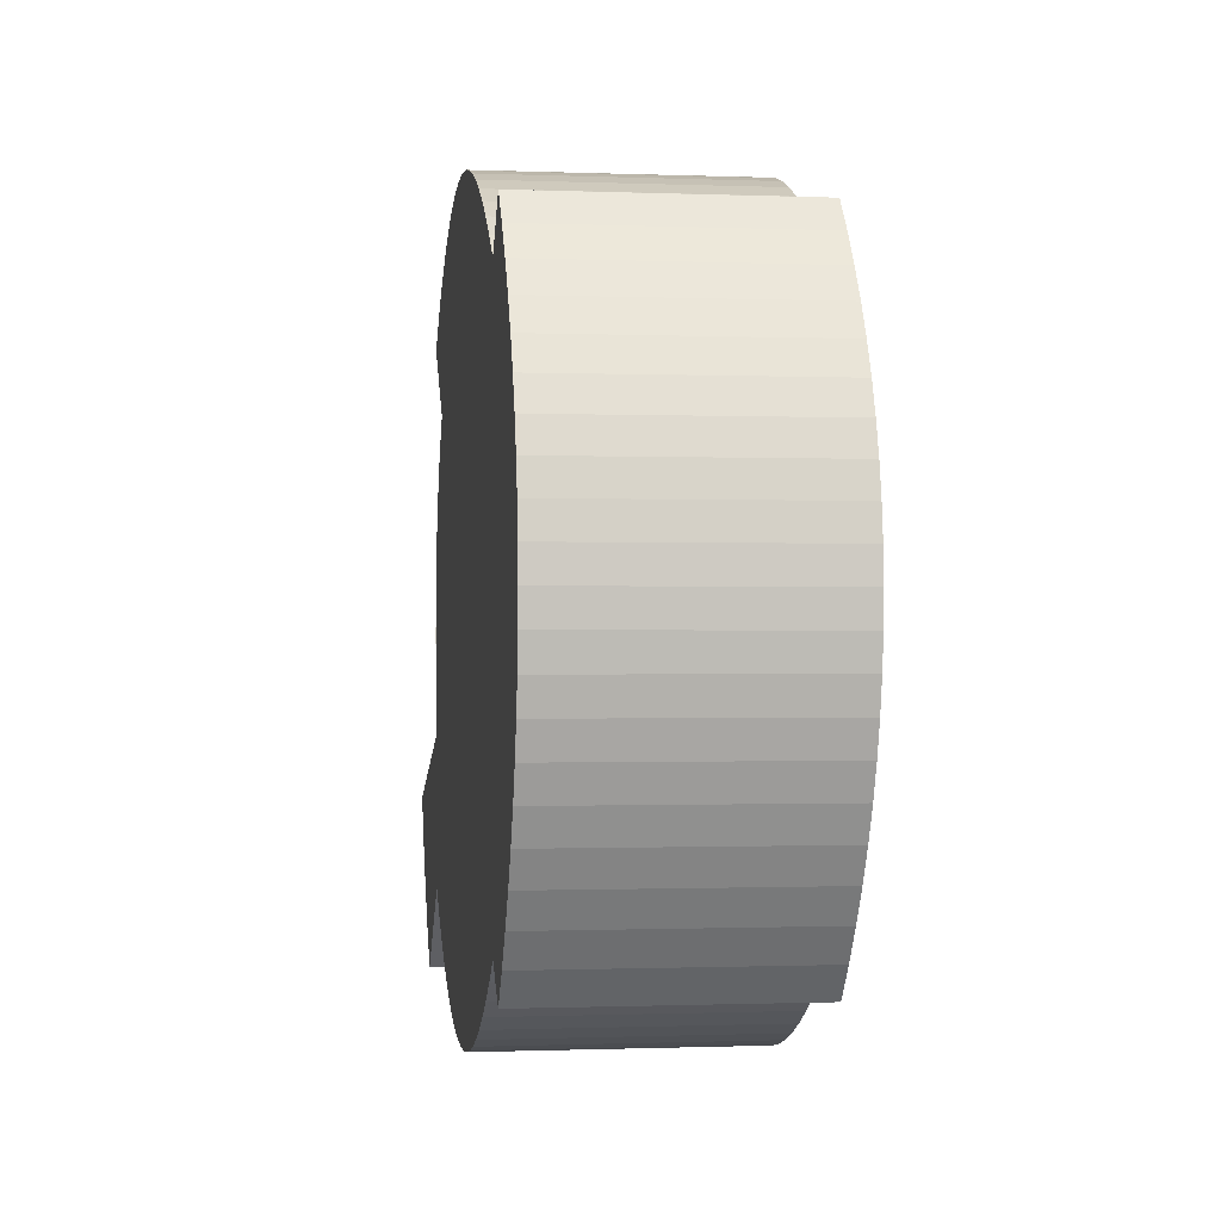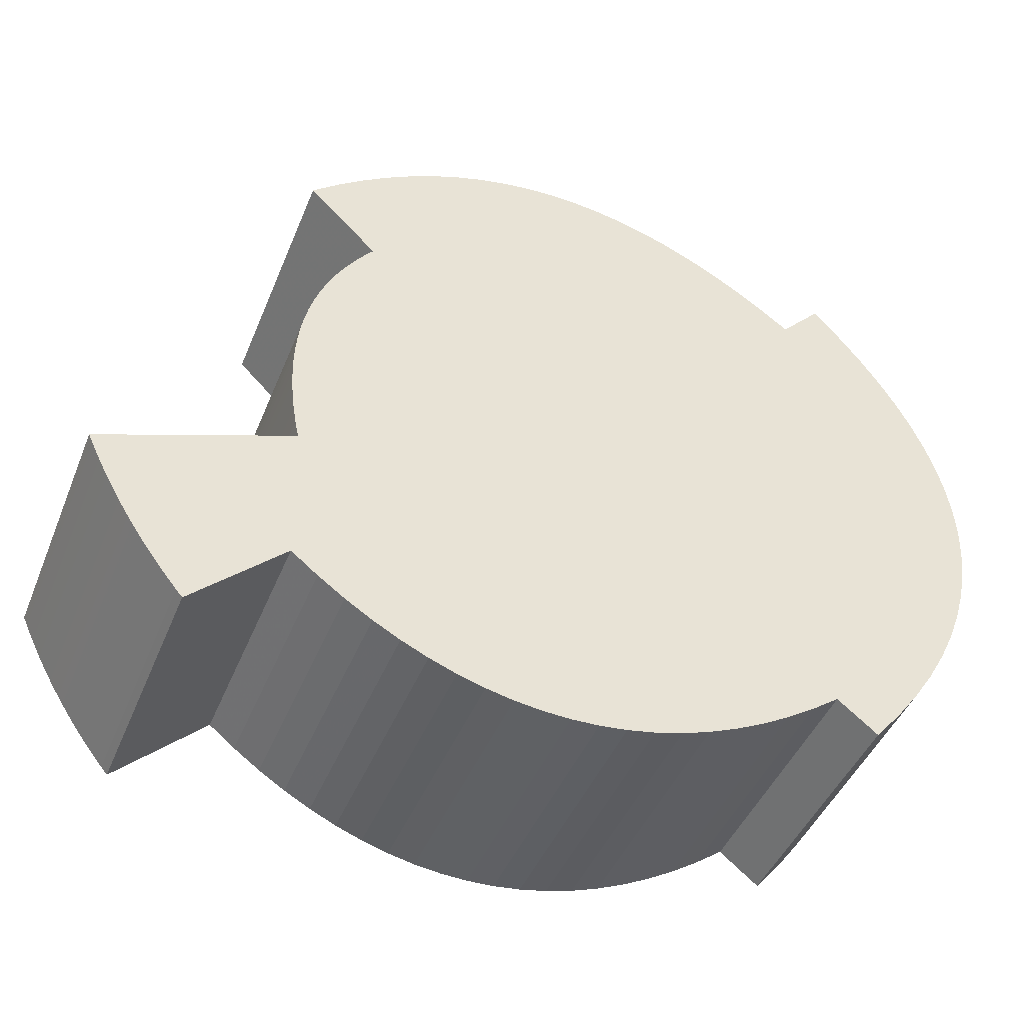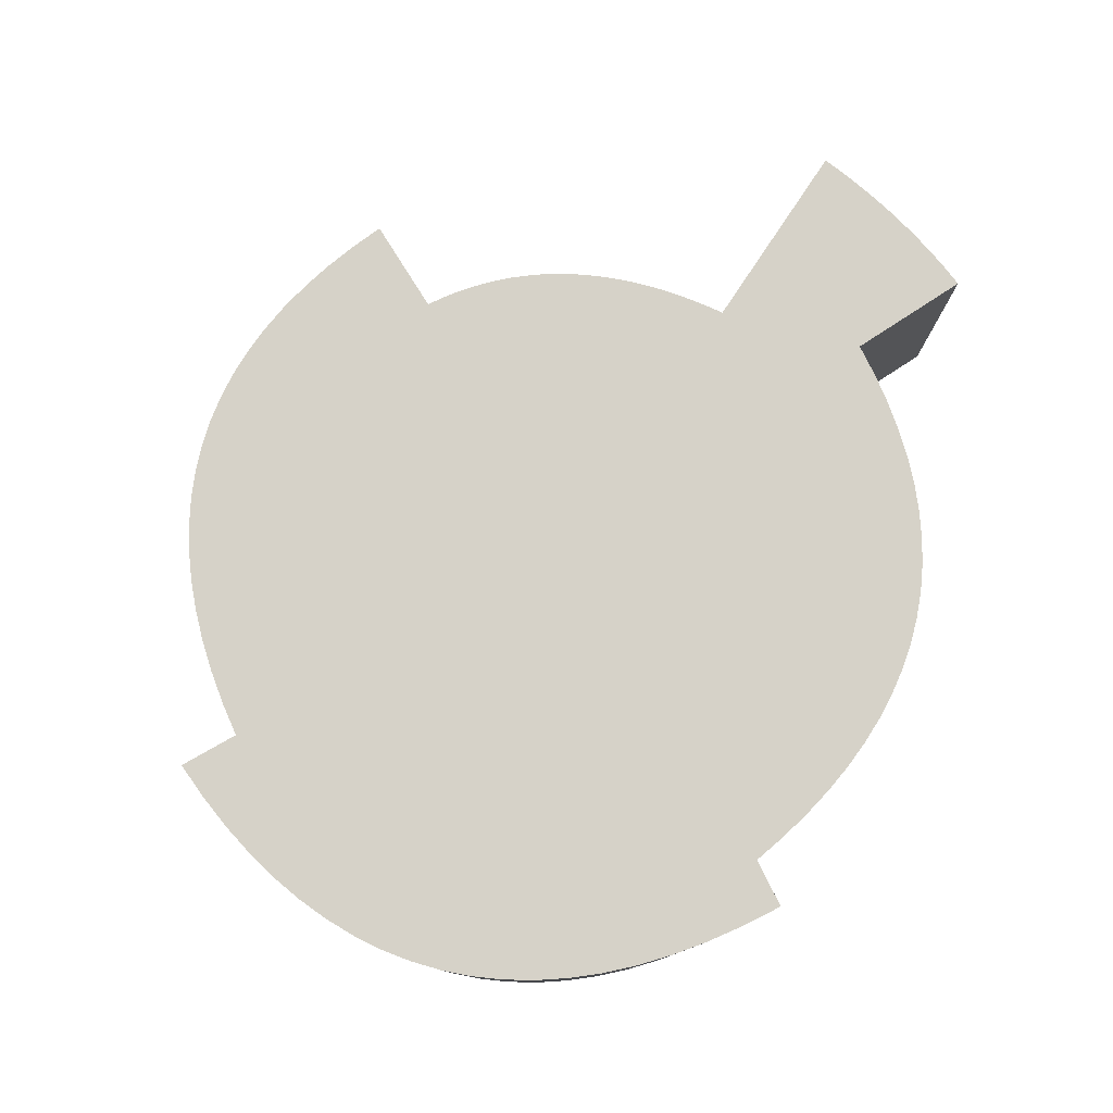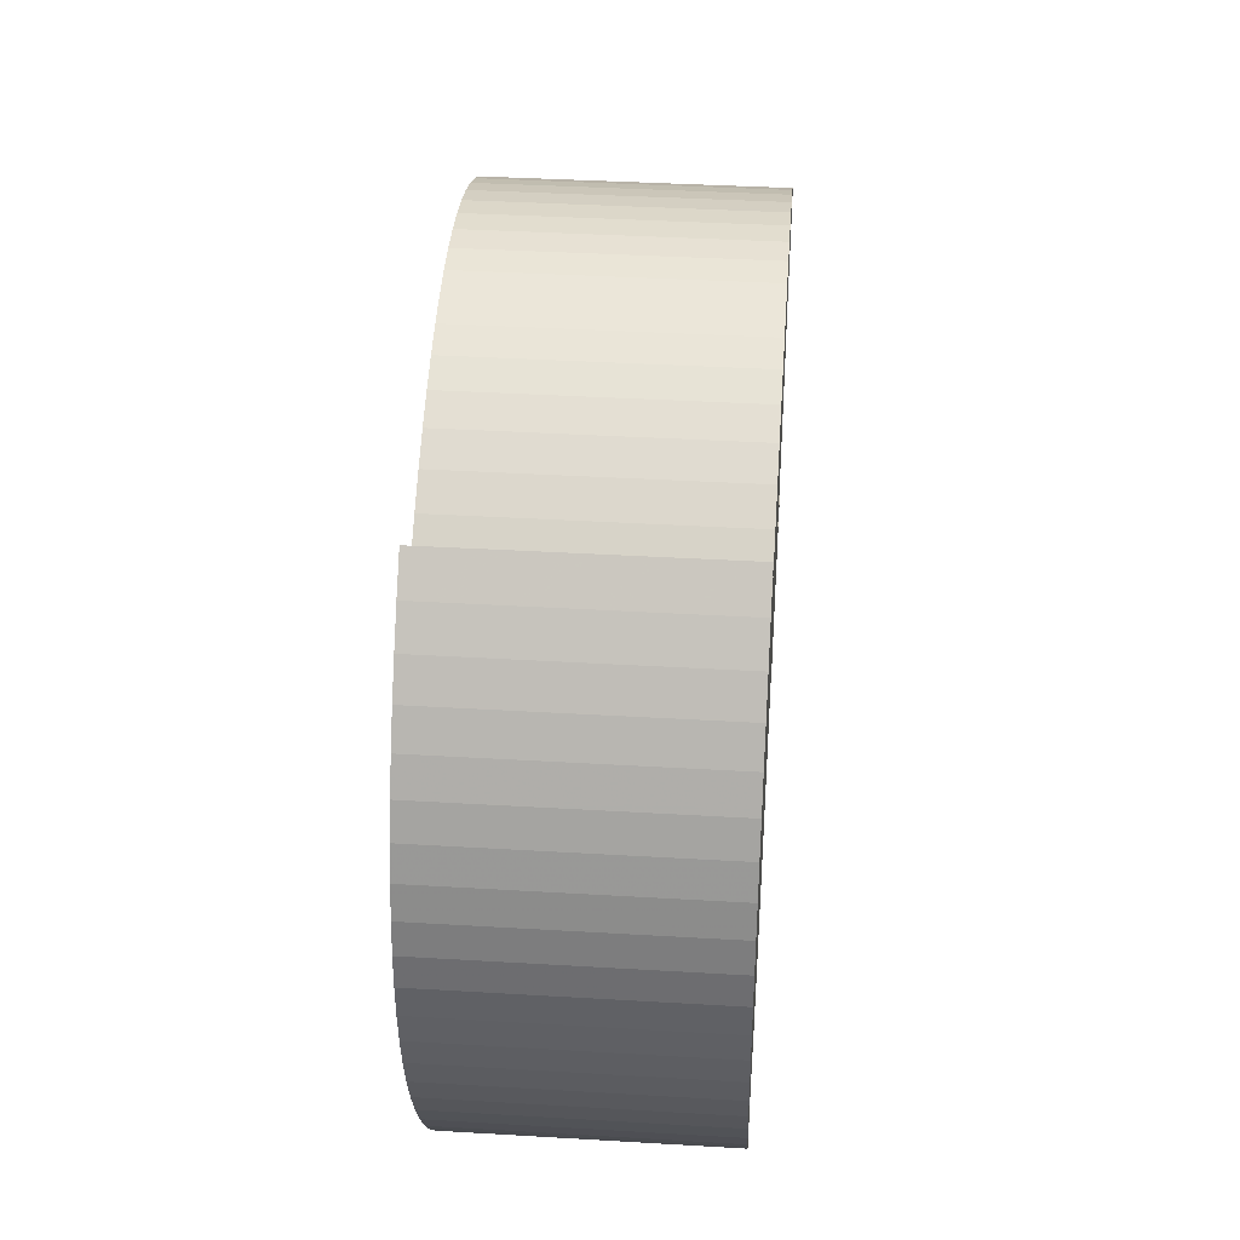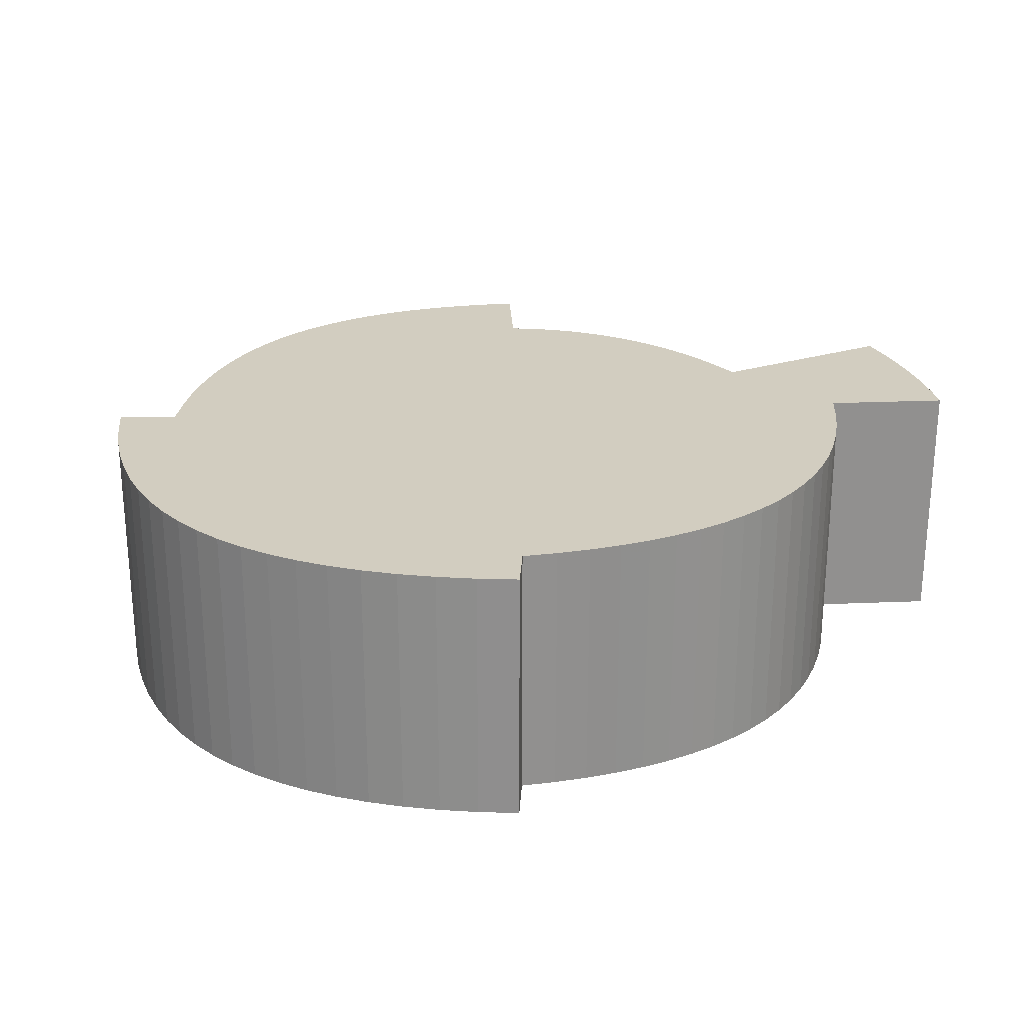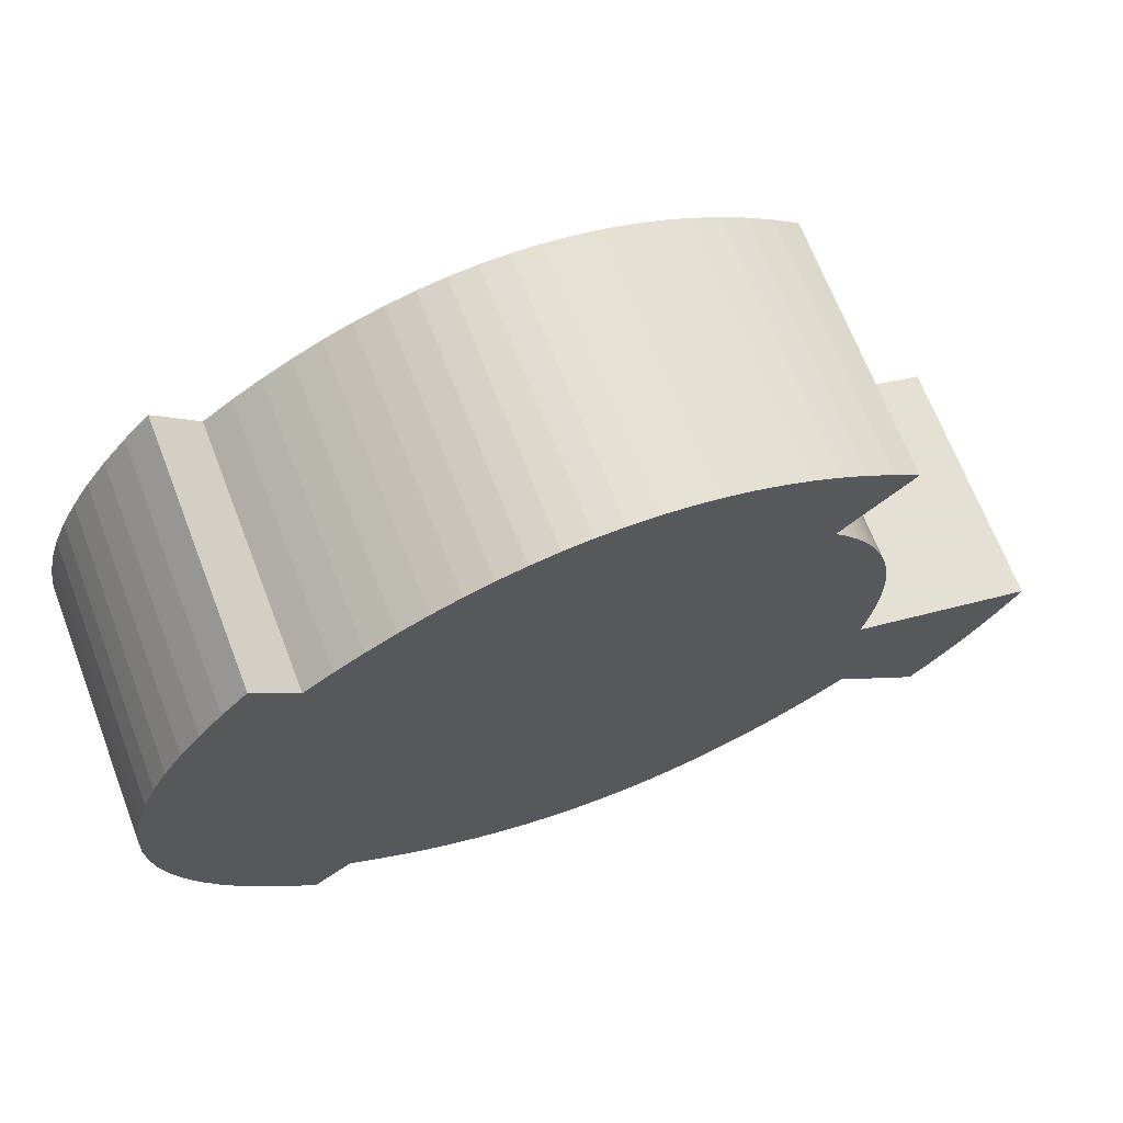
<metadata>
{"format":"obj","ext":"obj","renderer":"f3d","projection":"perspective","resolution":1024,"background":"white","views":[{"elev":-0.7,"azim":81.8,"up":"+Z"},{"elev":-44.7,"azim":-21.4,"up":"+Z"},{"elev":78.4,"azim":103.0,"up":"+Y"},{"elev":38.5,"azim":94.3,"up":"+Z"},{"elev":24.6,"azim":132.3,"up":"+Y"},{"elev":68.3,"azim":158.9,"up":"+Z"}]}
</metadata>
<code>
o SegmentumSolarCurve.001_Mesh
v -0.8047 0.4 1.839
v -1.384 0.4 1.622
v -1.372 0.4 1.594
v -1.359 0.4 1.567
v -1.333 0.4 1.514
v -1.275 0.4 1.41
v -1.26 0.4 1.385
v -1.244 0.4 1.36
v -1.229 0.4 1.335
v -1.212 0.4 1.311
v -1.196 0.4 1.287
v -1.126 0.4 1.192
v -0.5507 0.4 1.215
v -0.3878 0.4 1.132
v -0.2238 0.4 1.077
v -0.05878 0.4 1.048
v 0.02412 0.4 1.044
v 0.1907 0.4 1.055
v 0.6117 0.4 1.203
v 0.6967 0.4 1.253
v 0.8674 0.4 1.372
v 0.9885 0.4 1.274
v 1.302 0.4 1.755
v 1.4 0.4 2.136
v 1.403 0.4 2.231
v 1.398 0.4 2.325
v 1.363 0.4 2.512
v 1.333 0.4 2.605
v 1.194 0.4 2.879
v 1.132 0.4 2.97
v 1.061 0.4 3.059
v 0.9827 0.4 3.148
v 0.8559 0.4 3.01
v 0.5936 0.4 3.185
v 0.4205 0.4 3.267
v 0.07849 0.4 3.345
v -0.258 0.4 3.31
v -0.3413 0.4 3.283
v -0.589 0.4 3.161
v -0.7474 0.4 2.567
v -0.7664 0.4 2.525
v -0.7978 0.4 2.439
v -0.8206 0.4 2.348
v -0.8347 0.4 2.254
v -0.8385 0.4 2.206
v -0.8402 0.4 2.156
v -0.8397 0.4 2.106
v -0.837 0.4 2.054
v -0.8161 0.4 1.894
v -1.372 -0.4 1.594
v -1.359 -0.4 1.567
v -1.346 -0.4 1.54
v -1.333 -0.4 1.514
v -1.26 -0.4 1.385
v -1.244 -0.4 1.36
v -1.212 -0.4 1.311
v -1.196 -0.4 1.287
v -1.089 -0.4 1.147
v -0.5507 -0.4 1.215
v -0.3878 -0.4 1.132
v -0.3059 -0.4 1.101
v -0.1414 -0.4 1.059
v 0.3583 -0.4 1.094
v 0.4425 -0.4 1.124
v 0.6117 -0.4 1.203
v 0.6967 -0.4 1.253
v 0.8674 -0.4 1.372
v 0.9885 -0.4 1.274
v 1.069 -0.4 1.371
v 1.257 -0.4 1.659
v 1.339 -0.4 1.851
v 1.368 -0.4 1.946
v 1.4 -0.4 2.136
v 1.398 -0.4 2.325
v 1.363 -0.4 2.512
v 1.333 -0.4 2.605
v 1.248 -0.4 2.788
v 1.132 -0.4 2.97
v 0.5069 -0.4 3.23
v 0.4205 -0.4 3.267
v 0.2488 -0.4 3.32
v 0.1635 -0.4 3.336
v -0.006155 -0.4 3.347
v -0.09045 -0.4 3.342
v -0.3413 -0.4 3.283
v -0.4242 -0.4 3.25
v -0.589 -0.4 3.161
v -0.6709 -0.4 3.106
v -0.7263 -0.4 2.608
v -0.7474 -0.4 2.567
v -0.7664 -0.4 2.525
v -0.7832 -0.4 2.482
v -0.7978 -0.4 2.439
v -0.8103 -0.4 2.394
v -0.8206 -0.4 2.348
v -0.8287 -0.4 2.302
v -0.8347 -0.4 2.254
v -0.8402 -0.4 2.156
v -0.837 -0.4 2.054
v -0.8322 -0.4 2.002
v -0.8047 -0.4 1.839
v -1.384 -0.4 1.622
v -1.346 0.4 1.54
v -1.319 -0.4 1.488
v -1.319 0.4 1.488
v -1.305 -0.4 1.462
v -1.305 0.4 1.462
v -1.29 -0.4 1.436
v -1.29 0.4 1.436
v -1.275 -0.4 1.41
v -1.229 -0.4 1.335
v -1.179 -0.4 1.263
v -1.179 0.4 1.263
v -1.162 -0.4 1.239
v -1.162 0.4 1.239
v -1.144 -0.4 1.216
v -1.144 0.4 1.216
v -1.126 -0.4 1.192
v -1.108 -0.4 1.169
v -1.108 0.4 1.169
v -1.089 0.4 1.147
v -1.07 -0.4 1.124
v -1.07 0.4 1.124
v -0.7932 -0.4 1.39
v -0.7932 0.4 1.39
v -0.7126 -0.4 1.325
v -0.7126 0.4 1.325
v -0.6318 -0.4 1.266
v -0.6318 0.4 1.266
v -0.4694 -0.4 1.17
v -0.4694 0.4 1.17
v -0.3059 0.4 1.101
v -0.2238 -0.4 1.077
v -0.1414 0.4 1.059
v -0.05878 -0.4 1.048
v 0.02412 -0.4 1.044
v 0.1073 -0.4 1.046
v 0.1073 0.4 1.046
v 0.1907 -0.4 1.055
v 0.2744 -0.4 1.071
v 0.2744 0.4 1.071
v 0.3583 0.4 1.094
v 0.4425 0.4 1.124
v 0.527 -0.4 1.16
v 0.527 0.4 1.16
v 0.7819 -0.4 1.309
v 0.7819 0.4 1.309
v 1.069 0.4 1.371
v 1.14 -0.4 1.467
v 1.14 0.4 1.467
v 1.203 -0.4 1.563
v 1.203 0.4 1.563
v 1.257 0.4 1.659
v 1.302 -0.4 1.755
v 1.339 0.4 1.851
v 1.368 0.4 1.946
v 1.388 -0.4 2.041
v 1.388 0.4 2.041
v 1.403 -0.4 2.231
v 1.384 -0.4 2.419
v 1.384 0.4 2.419
v 1.295 -0.4 2.697
v 1.295 0.4 2.697
v 1.248 0.4 2.788
v 1.194 -0.4 2.879
v 1.061 -0.4 3.059
v 0.9827 -0.4 3.148
v 0.8559 -0.4 3.01
v 0.7681 -0.4 3.075
v 0.7681 0.4 3.075
v 0.6807 -0.4 3.134
v 0.6807 0.4 3.134
v 0.5936 -0.4 3.185
v 0.5069 0.4 3.23
v 0.3345 -0.4 3.297
v 0.3345 0.4 3.297
v 0.2488 0.4 3.32
v 0.1635 0.4 3.336
v 0.07849 -0.4 3.345
v -0.006155 0.4 3.347
v -0.09045 0.4 3.342
v -0.1744 -0.4 3.329
v -0.1744 0.4 3.329
v -0.258 -0.4 3.31
v -0.4242 0.4 3.25
v -0.5068 -0.4 3.209
v -0.5068 0.4 3.209
v -0.6709 0.4 3.106
v -0.7524 -0.4 3.044
v -0.7524 0.4 3.044
v -0.8336 -0.4 2.975
v -0.8336 0.4 2.975
v -0.6202 -0.4 2.762
v -0.6202 0.4 2.762
v -0.65 -0.4 2.725
v -0.65 0.4 2.725
v -0.6776 -0.4 2.687
v -0.6776 0.4 2.687
v -0.703 -0.4 2.648
v -0.703 0.4 2.648
v -0.7263 0.4 2.608
v -0.7832 0.4 2.482
v -0.8103 0.4 2.394
v -0.8287 0.4 2.302
v -0.8385 -0.4 2.206
v -0.8397 -0.4 2.106
v -0.8322 0.4 2.002
v -0.8252 -0.4 1.949
v -0.8252 0.4 1.949
v -0.8161 -0.4 1.894
f 13 20 19
f 47 24 48
f 46 24 47
f 46 25 24
f 45 25 46
f 44 25 45
f 44 26 25
f 41 28 27
f 40 28 41
f 33 31 30
f 32 31 33
f 64 61 63
f 64 60 61
f 66 59 65
f 69 67 68
f 70 50 51
f 74 96 97
f 74 95 96
f 75 92 93
f 75 91 92
f 76 91 75
f 76 90 91
f 76 89 90
f 80 86 79
f 80 85 86
f 16 138 17
f 16 18 138
f 134 18 16
f 134 141 18
f 15 141 134
f 15 142 141
f 132 142 15
f 132 143 142
f 14 143 132
f 14 145 143
f 121 125 123
f 131 145 14
f 120 125 121
f 131 19 145
f 12 125 120
f 13 19 131
f 117 125 12
f 129 20 13
f 115 125 117
f 113 125 115
f 129 147 20
f 11 125 113
f 127 147 129
f 21 148 22
f 10 125 11
f 127 21 147
f 9 125 10
f 125 21 127
f 8 125 9
f 7 125 8
f 21 150 148
f 125 150 21
f 6 125 7
f 6 150 125
f 109 150 6
f 107 150 109
f 105 150 107
f 105 152 150
f 5 152 105
f 103 152 5
f 4 152 103
f 4 153 152
f 3 153 4
f 2 153 3
f 1 153 2
f 1 23 153
f 1 155 23
f 49 155 1
f 49 156 155
f 209 156 49
f 209 158 156
f 207 158 209
f 48 158 207
f 48 24 158
f 204 26 44
f 43 26 204
f 43 161 26
f 203 161 43
f 42 161 203
f 42 27 161
f 202 27 42
f 41 27 202
f 201 28 40
f 201 163 28
f 200 163 201
f 198 163 200
f 196 163 198
f 196 164 163
f 194 164 196
f 192 164 194
f 192 29 164
f 192 30 29
f 192 33 30
f 190 33 192
f 190 170 33
f 188 170 190
f 188 172 170
f 39 172 188
f 39 34 172
f 187 34 39
f 187 174 34
f 185 174 187
f 185 35 174
f 38 35 185
f 38 176 35
f 37 176 38
f 37 177 176
f 183 177 37
f 183 178 177
f 181 178 183
f 181 36 178
f 180 36 181
f 137 135 136
f 139 135 137
f 139 62 135
f 140 62 139
f 140 133 62
f 63 133 140
f 63 61 133
f 144 60 64
f 124 58 122
f 144 130 60
f 124 119 58
f 65 130 144
f 124 118 119
f 65 59 130
f 124 116 118
f 66 128 59
f 124 114 116
f 124 112 114
f 146 128 66
f 124 57 112
f 146 126 128
f 124 56 57
f 67 126 146
f 124 111 56
f 67 124 126
f 124 55 111
f 124 54 55
f 149 67 69
f 149 124 67
f 124 110 54
f 149 110 124
f 149 108 110
f 149 106 108
f 149 104 106
f 151 104 149
f 151 53 104
f 151 52 53
f 151 51 52
f 70 51 151
f 70 102 50
f 70 101 102
f 154 101 70
f 71 101 154
f 71 210 101
f 72 210 71
f 72 208 210
f 157 208 72
f 157 100 208
f 157 99 100
f 73 99 157
f 73 206 99
f 73 98 206
f 159 98 73
f 159 205 98
f 159 97 205
f 74 97 159
f 160 95 74
f 160 94 95
f 160 93 94
f 75 93 160
f 162 89 76
f 162 199 89
f 162 197 199
f 162 195 197
f 77 195 162
f 77 193 195
f 77 191 193
f 165 191 77
f 78 191 165
f 168 191 78
f 166 168 78
f 168 189 191
f 169 189 168
f 166 167 168
f 169 88 189
f 171 88 169
f 171 87 88
f 173 87 171
f 173 186 87
f 79 186 173
f 79 86 186
f 175 85 80
f 175 184 85
f 81 184 175
f 81 182 184
f 82 182 81
f 82 84 182
f 179 84 82
f 179 83 84
f 105 107 106 104
f 107 109 108 106
f 113 115 114 112
f 115 117 116 114
f 123 125 124 122
f 125 127 126 124
f 127 129 128 126
f 150 152 151 149
f 170 172 171 169
f 190 192 191 189
f 192 194 193 191
f 194 196 195 193
f 196 198 197 195
f 198 200 199 197
f 1 2 102 101
f 2 3 50 102
f 3 4 51 50
f 4 103 52 51
f 103 5 53 52
f 5 105 104 53
f 109 6 110 108
f 6 7 54 110
f 7 8 55 54
f 8 9 111 55
f 9 10 56 111
f 10 11 57 56
f 11 113 112 57
f 117 12 118 116
f 12 120 119 118
f 120 121 58 119
f 121 123 122 58
f 129 13 59 128
f 13 131 130 59
f 131 14 60 130
f 14 132 61 60
f 132 15 133 61
f 15 134 62 133
f 134 16 135 62
f 16 17 136 135
f 17 138 137 136
f 138 18 139 137
f 18 141 140 139
f 141 142 63 140
f 142 143 64 63
f 143 145 144 64
f 145 19 65 144
f 19 20 66 65
f 20 147 146 66
f 147 21 67 146
f 21 22 68 67
f 22 148 69 68
f 148 150 149 69
f 152 153 70 151
f 153 23 154 70
f 23 155 71 154
f 155 156 72 71
f 156 158 157 72
f 158 24 73 157
f 24 25 159 73
f 25 26 74 159
f 26 161 160 74
f 161 27 75 160
f 27 28 76 75
f 28 163 162 76
f 163 164 77 162
f 164 29 165 77
f 29 30 78 165
f 30 31 166 78
f 31 32 167 166
f 32 33 168 167
f 33 170 169 168
f 172 34 173 171
f 34 174 79 173
f 174 35 80 79
f 35 176 175 80
f 176 177 81 175
f 177 178 82 81
f 178 36 179 82
f 36 180 83 179
f 180 181 84 83
f 181 183 182 84
f 183 37 184 182
f 37 38 85 184
f 38 185 86 85
f 185 187 186 86
f 187 39 87 186
f 39 188 88 87
f 188 190 189 88
f 200 201 89 199
f 201 40 90 89
f 40 41 91 90
f 41 202 92 91
f 202 42 93 92
f 42 203 94 93
f 203 43 95 94
f 43 204 96 95
f 204 44 97 96
f 44 45 205 97
f 45 46 98 205
f 46 47 206 98
f 47 48 99 206
f 48 207 100 99
f 207 209 208 100
f 209 49 210 208
f 49 1 101 210

</code>
